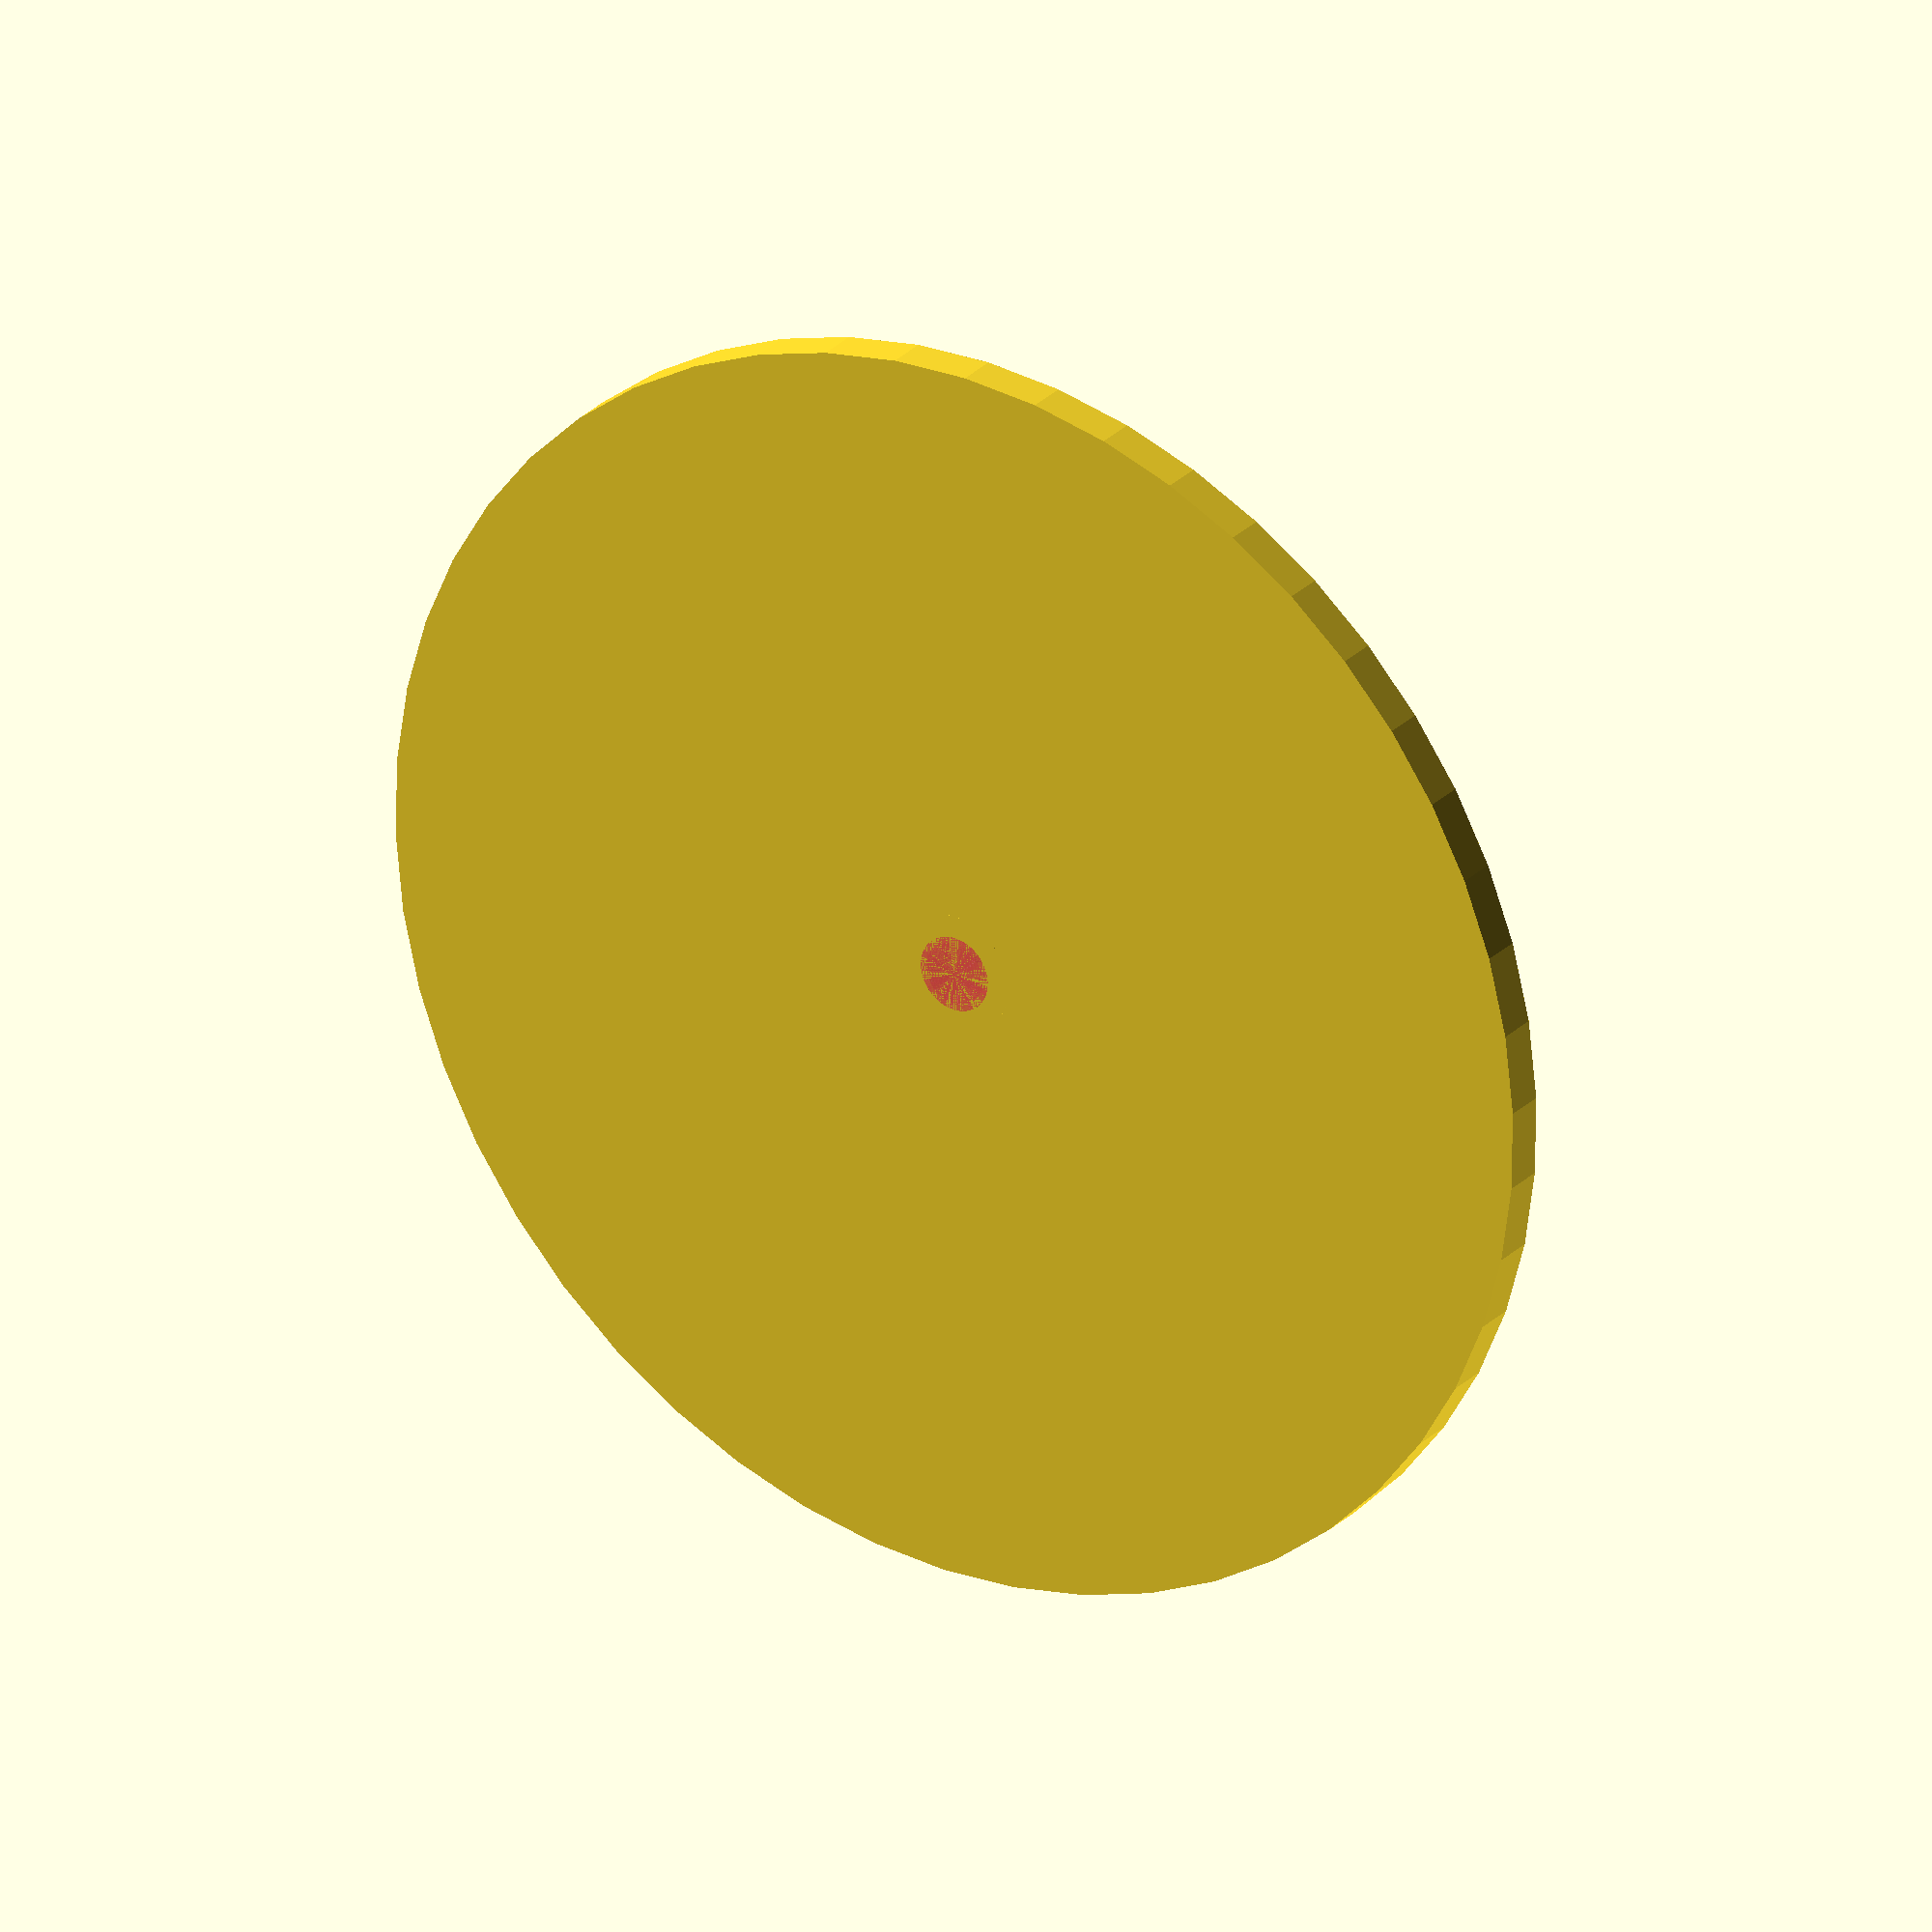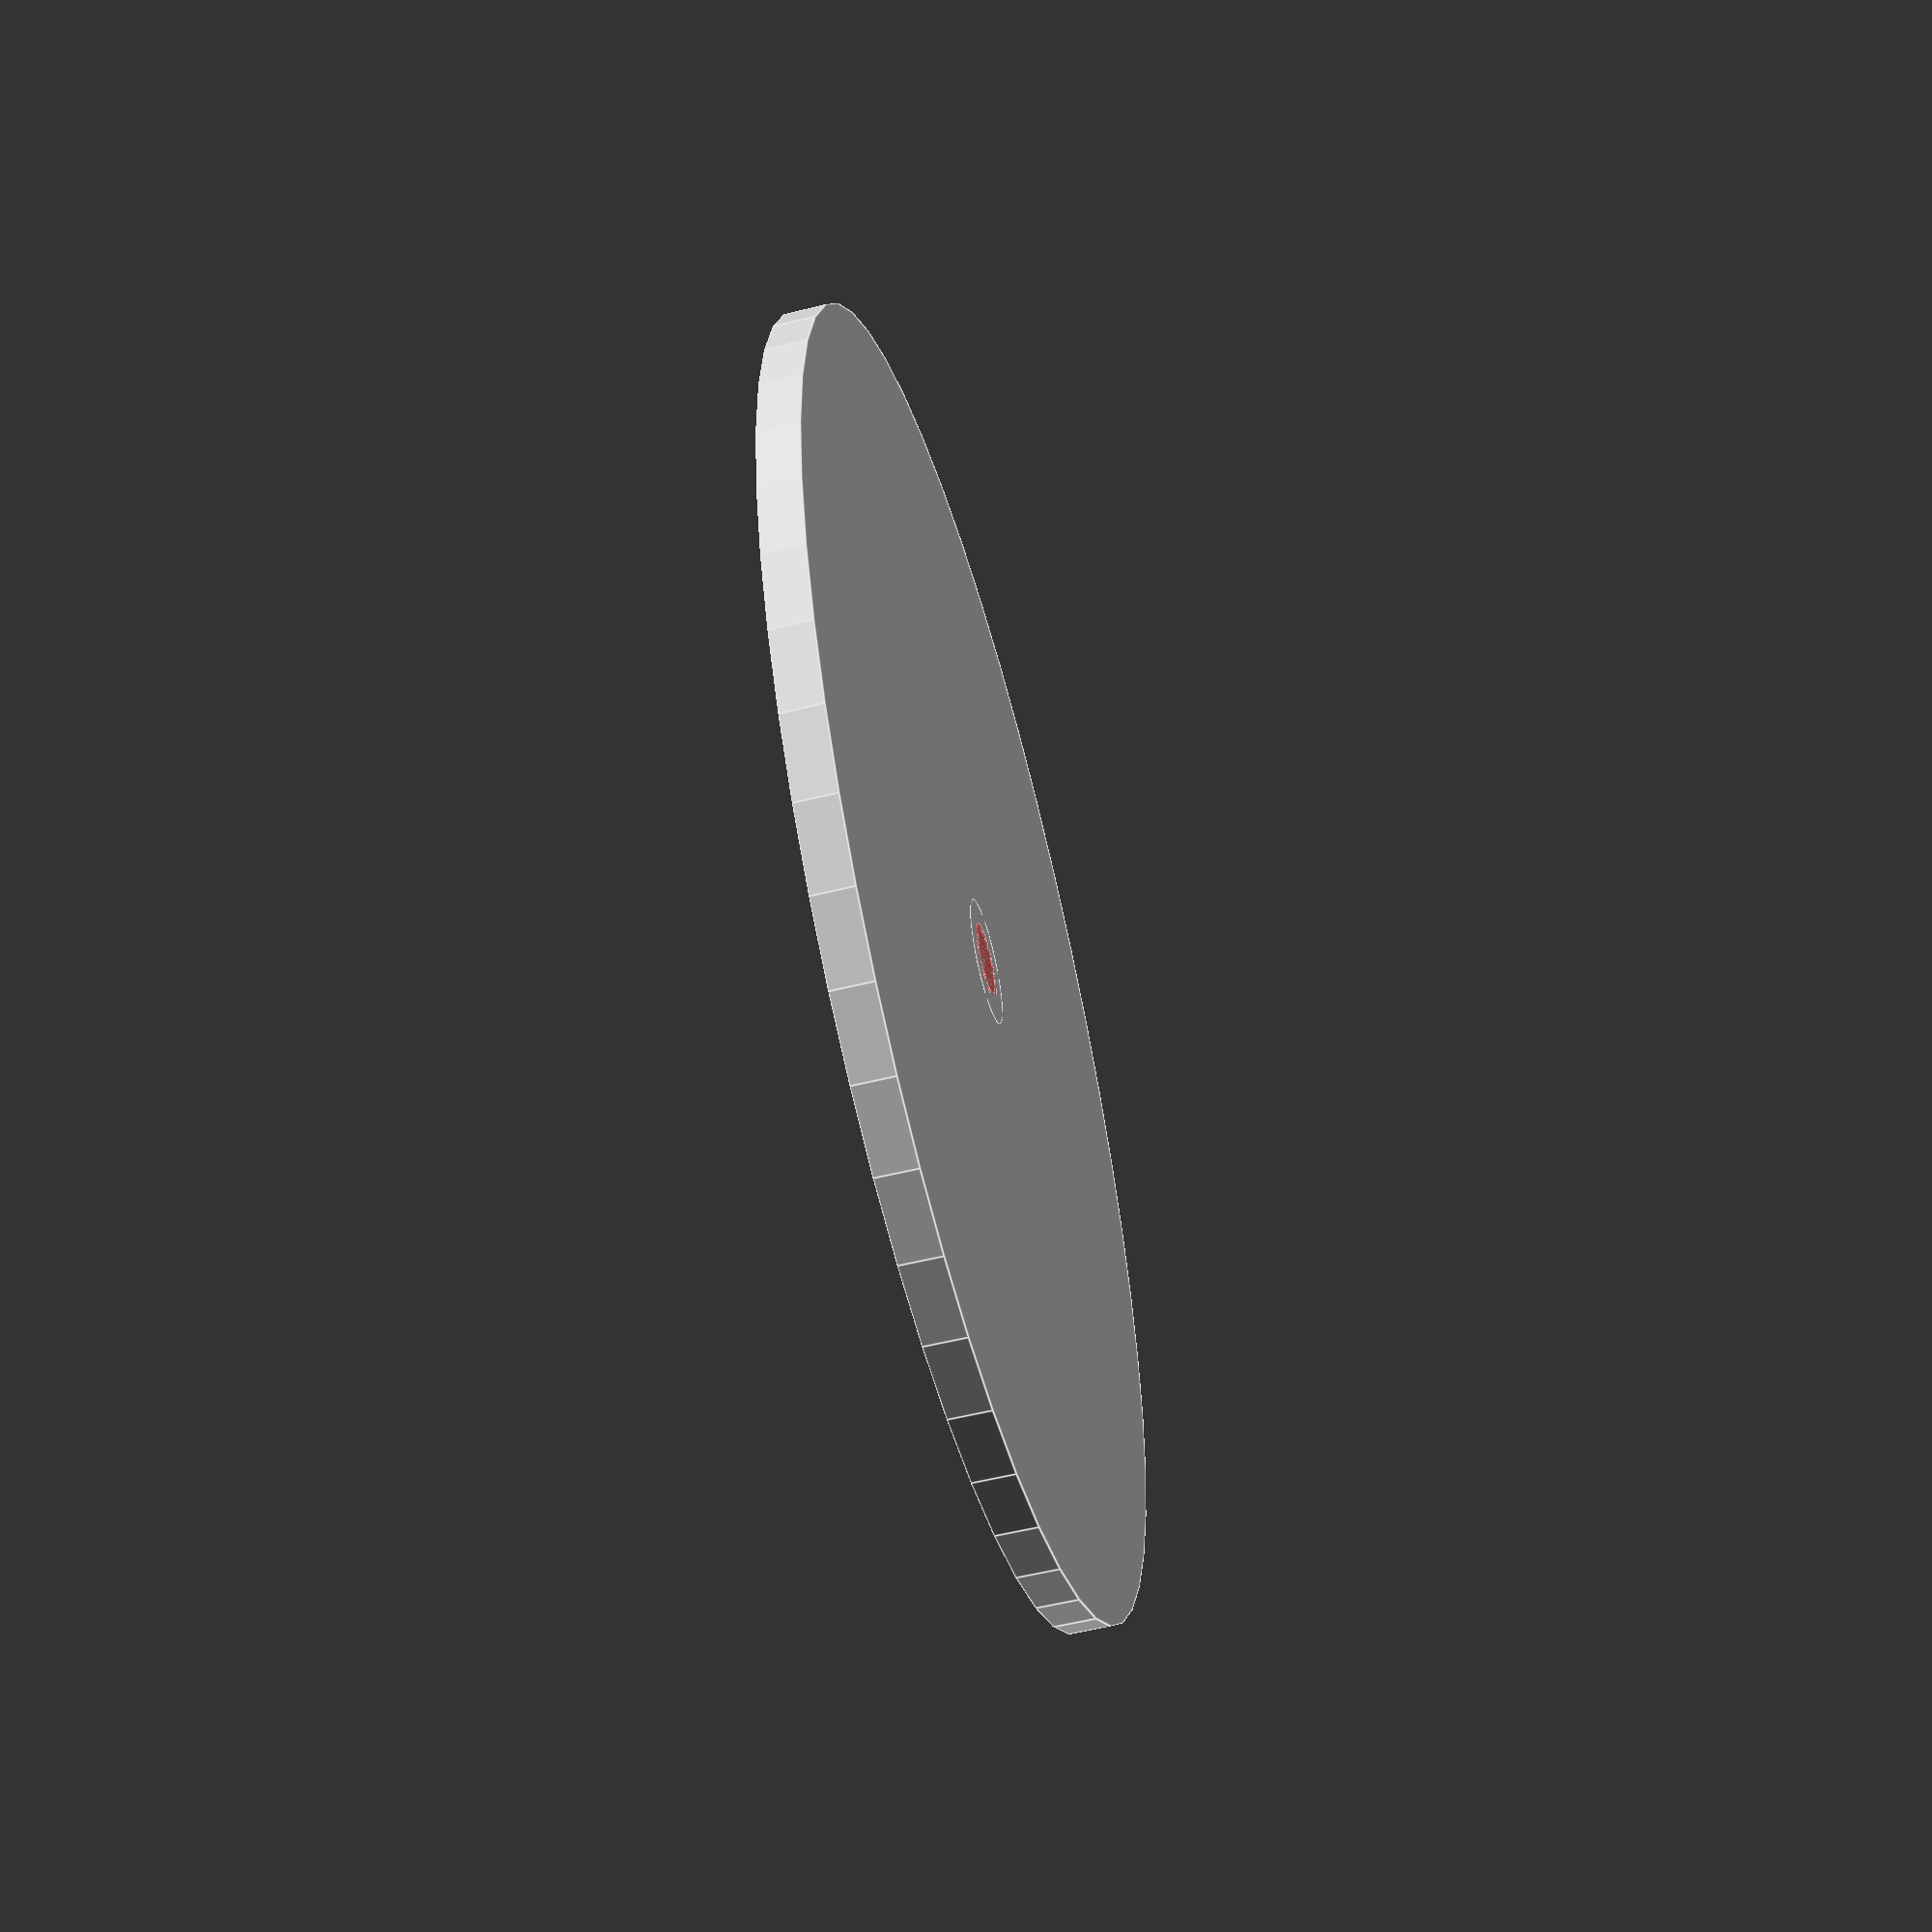
<openscad>
$fn = 50;


difference() {
	union() {
		translate(v = [0, 0, -1.9000000000]) {
			cylinder(h = 1.9000000000, r = 30.0000000000);
		}
		translate(v = [0, 0, -1.9000000000]) {
			cylinder(h = 1.9000000000, r = 2.8750000000);
		}
	}
	union() {
		translate(v = [0, 0, 0]) {
			rotate(a = [0, 0, 0]) {
				difference() {
					union() {
						#translate(v = [0, 0, -1.9000000000]) {
							cylinder(h = 1.9000000000, r = 1.5000000000);
						}
						#translate(v = [0, 0, -1.9000000000]) {
							cylinder(h = 1.9000000000, r1 = 1.8000000000, r2 = 3.6000000000);
						}
						#translate(v = [0, 0, -1.9000000000]) {
							cylinder(h = 1.9000000000, r = 1.8000000000);
						}
						#translate(v = [0, 0, -1.9000000000]) {
							cylinder(h = 1.9000000000, r = 1.5000000000);
						}
					}
					union();
				}
			}
		}
	}
}
</openscad>
<views>
elev=333.3 azim=225.7 roll=213.5 proj=o view=wireframe
elev=54.5 azim=307.1 roll=104.9 proj=p view=edges
</views>
